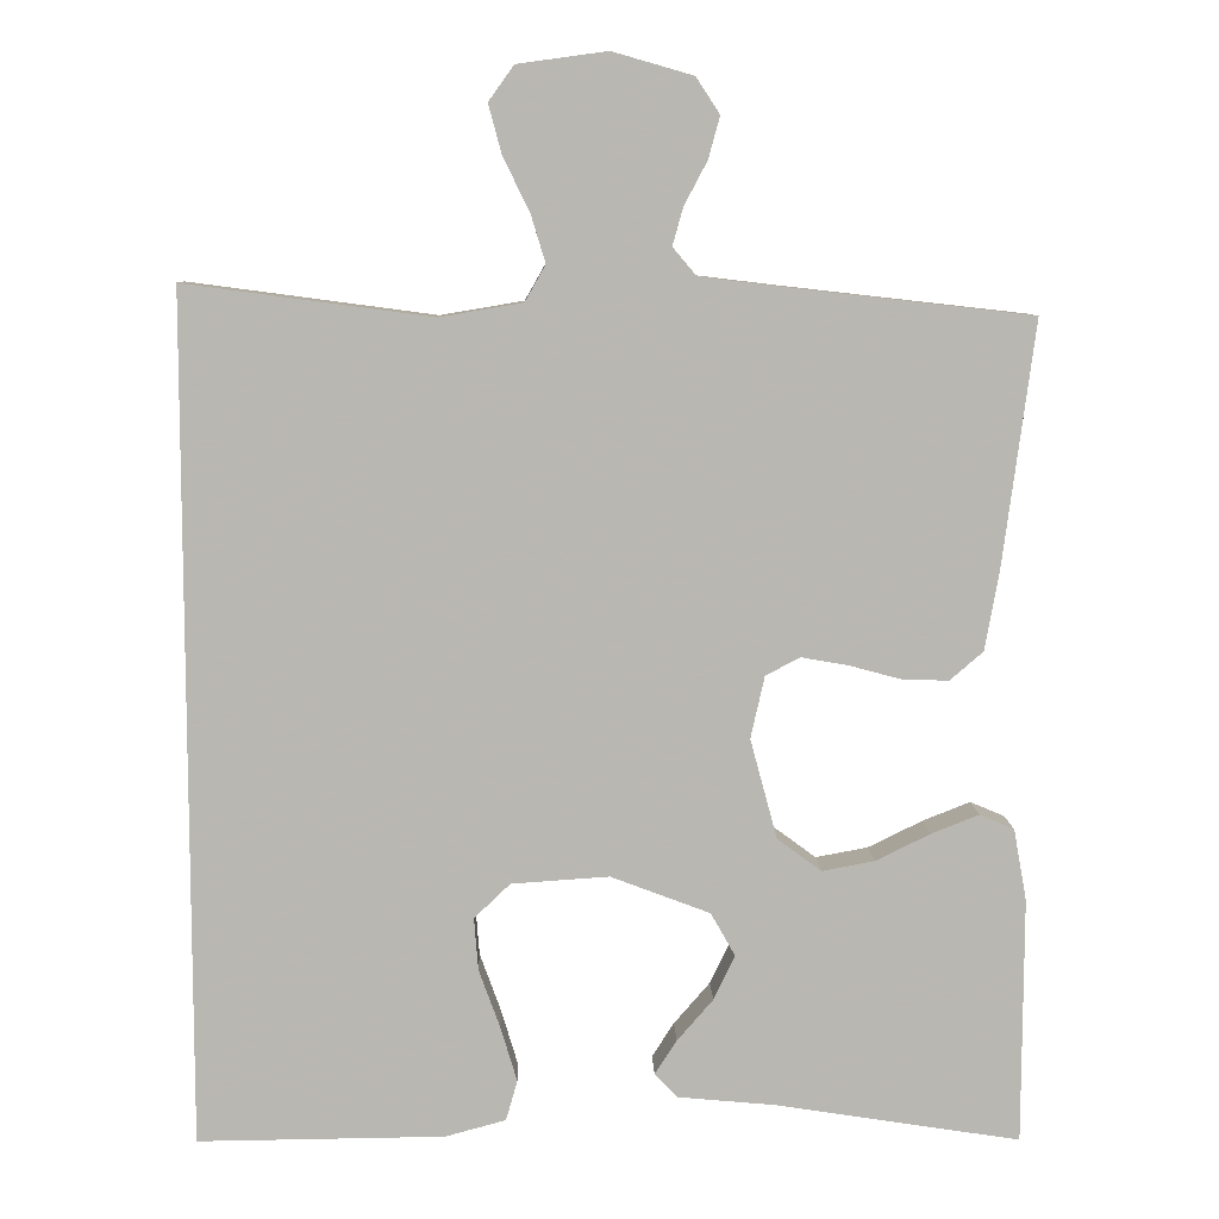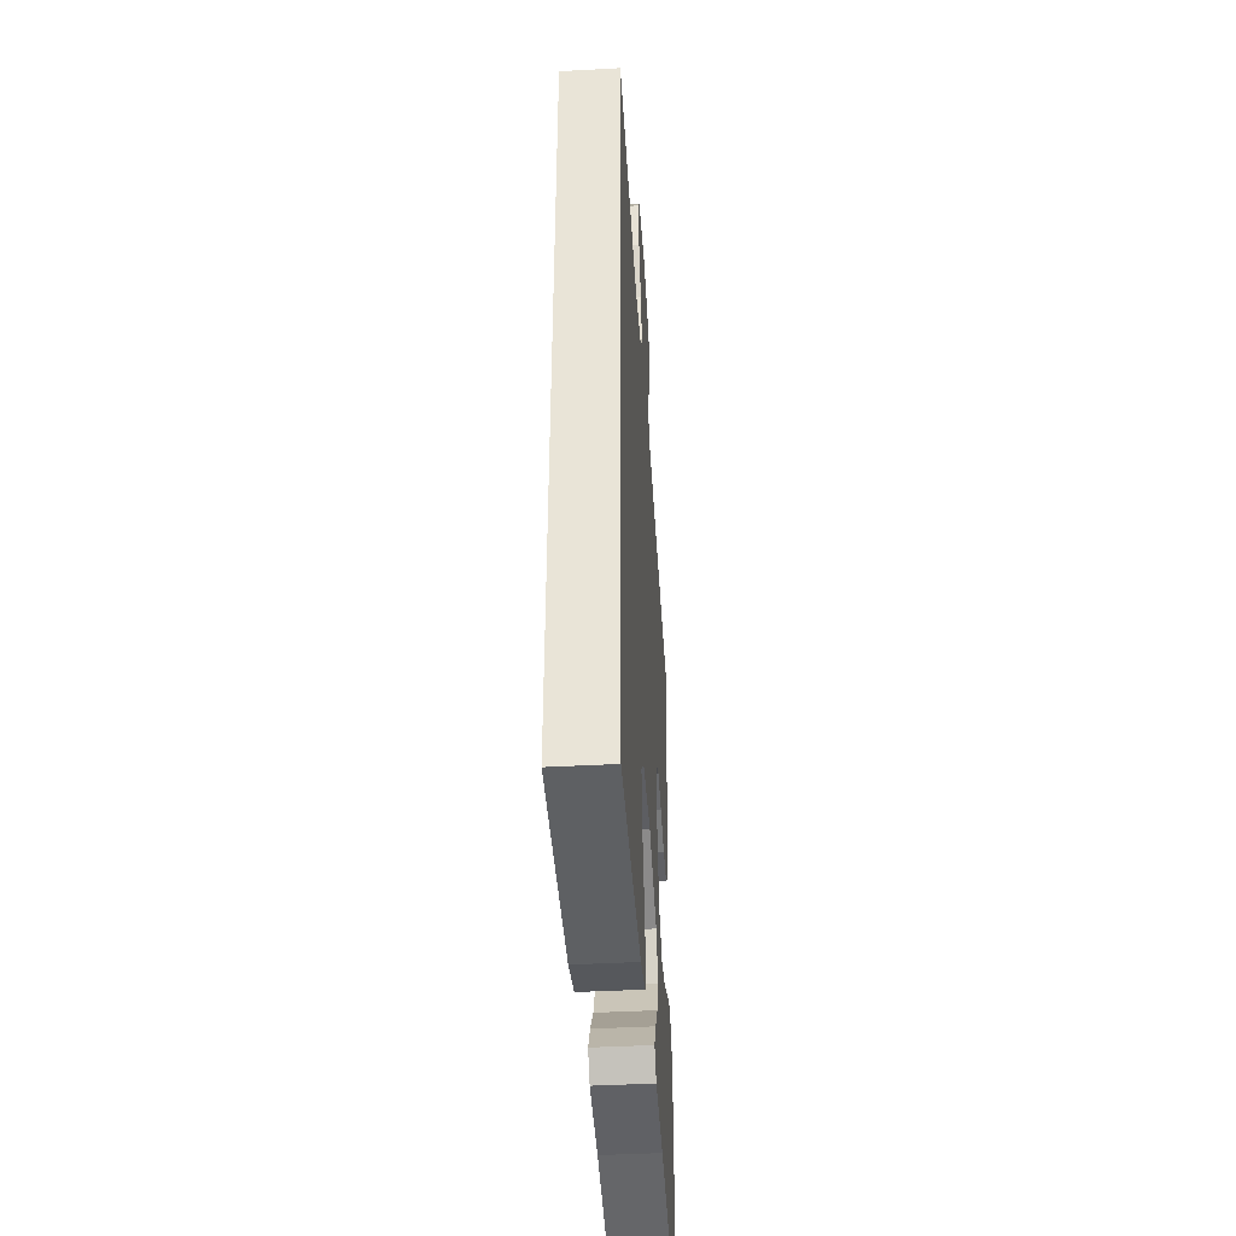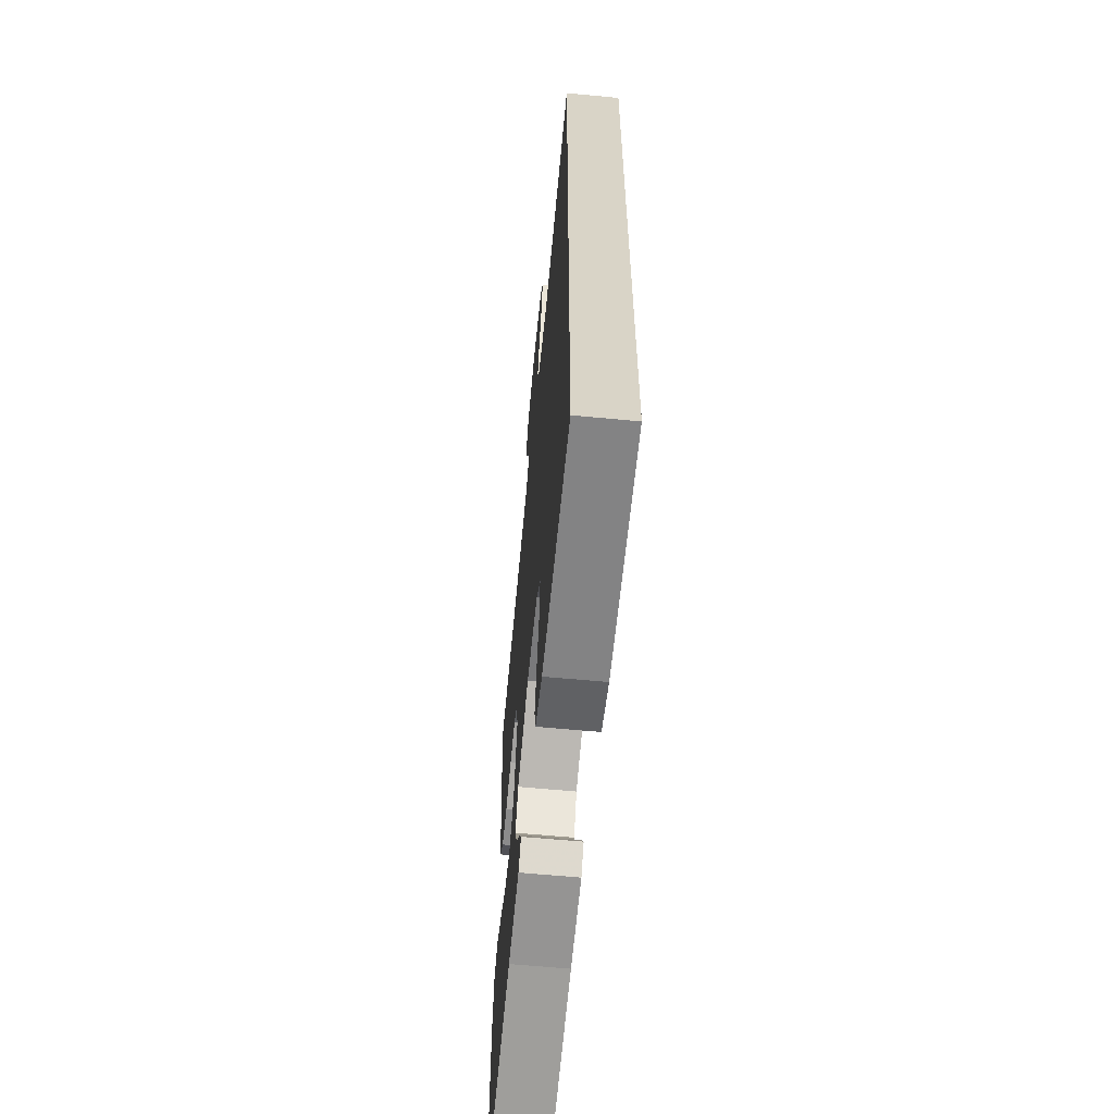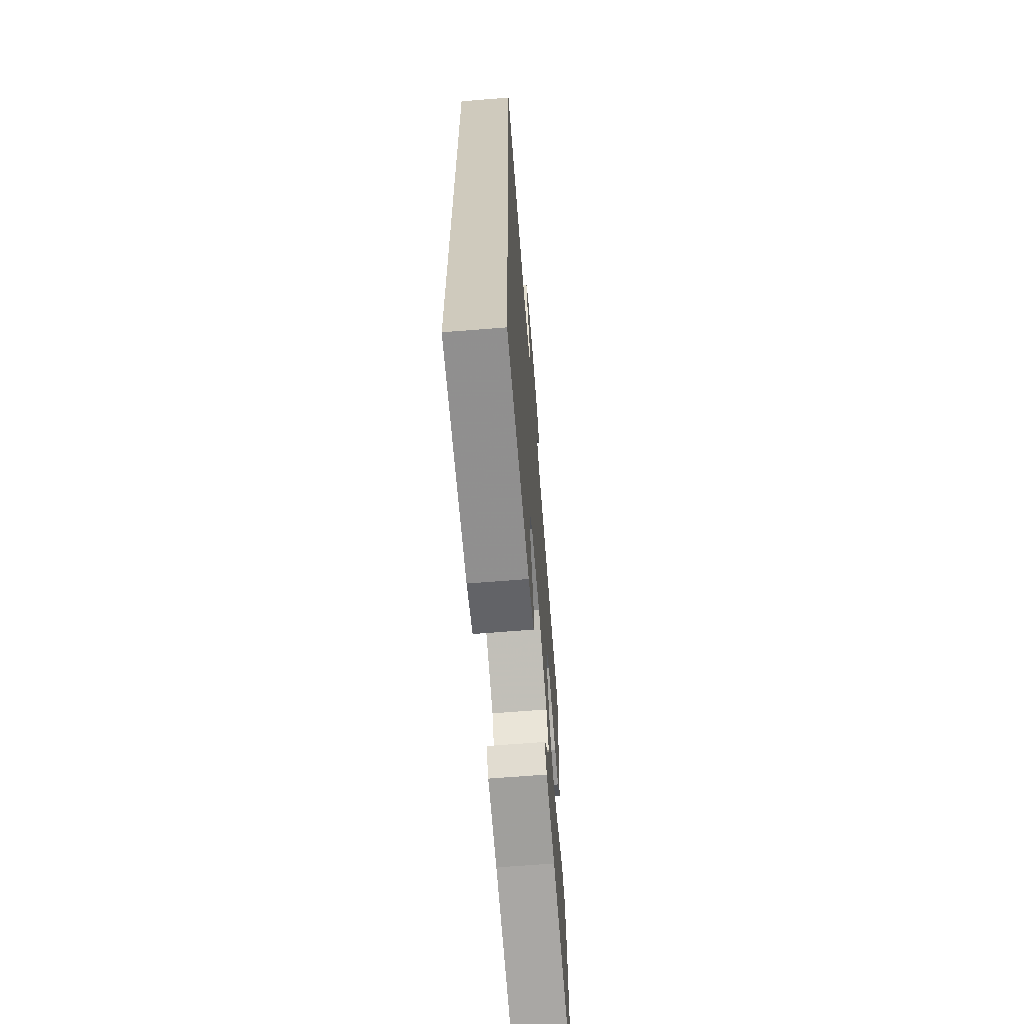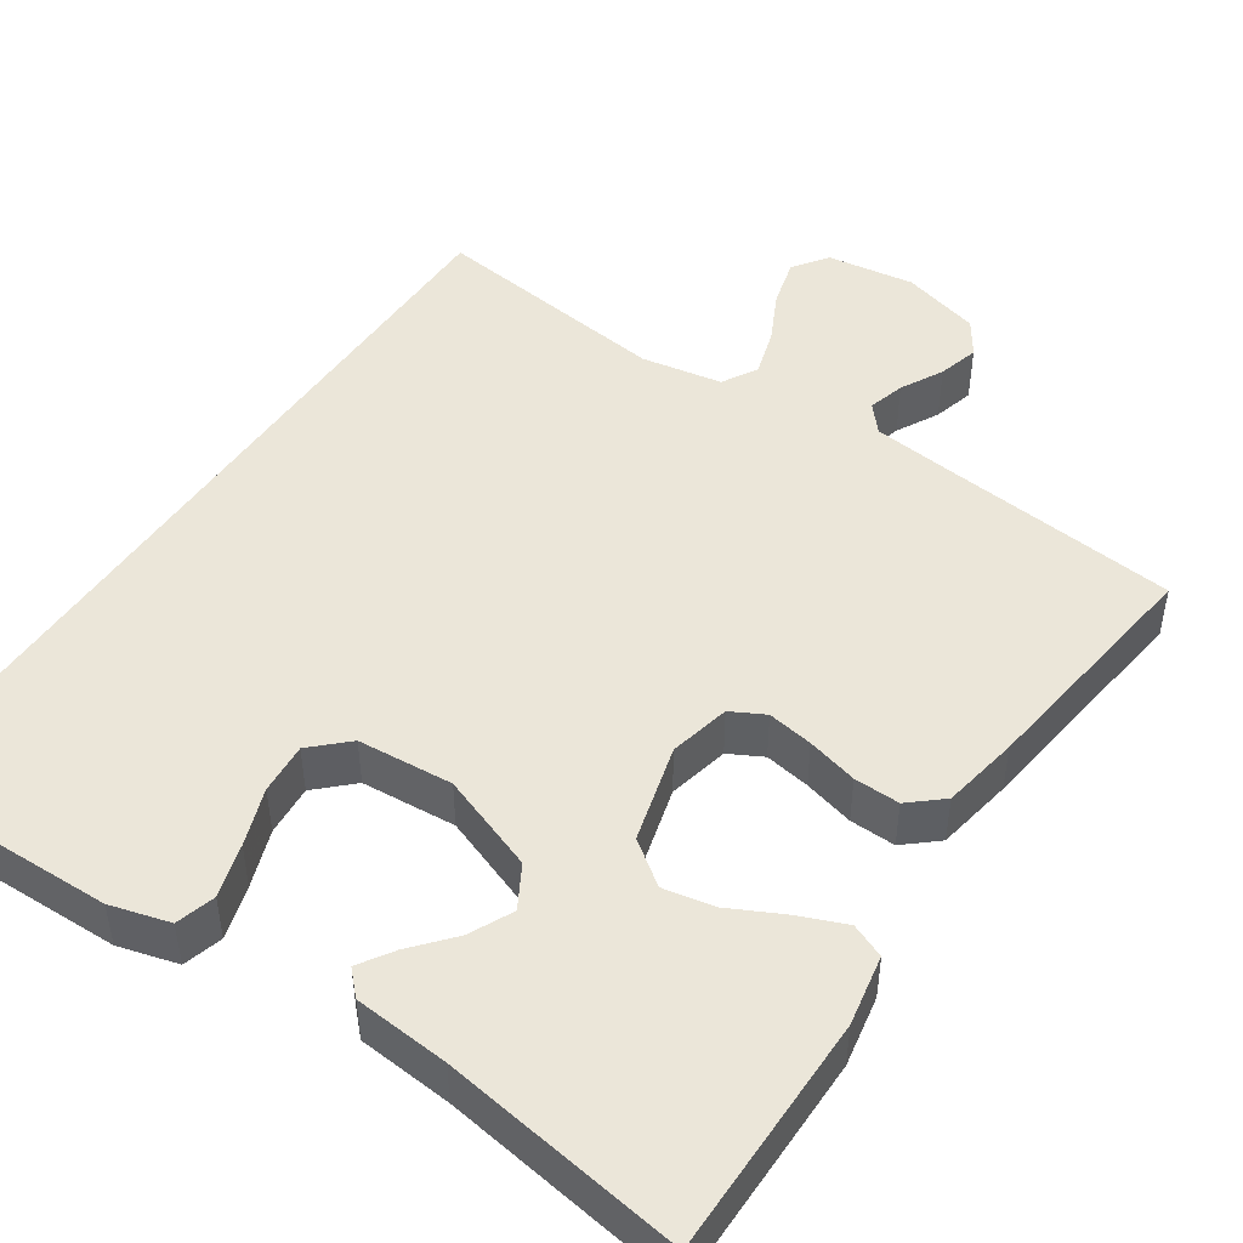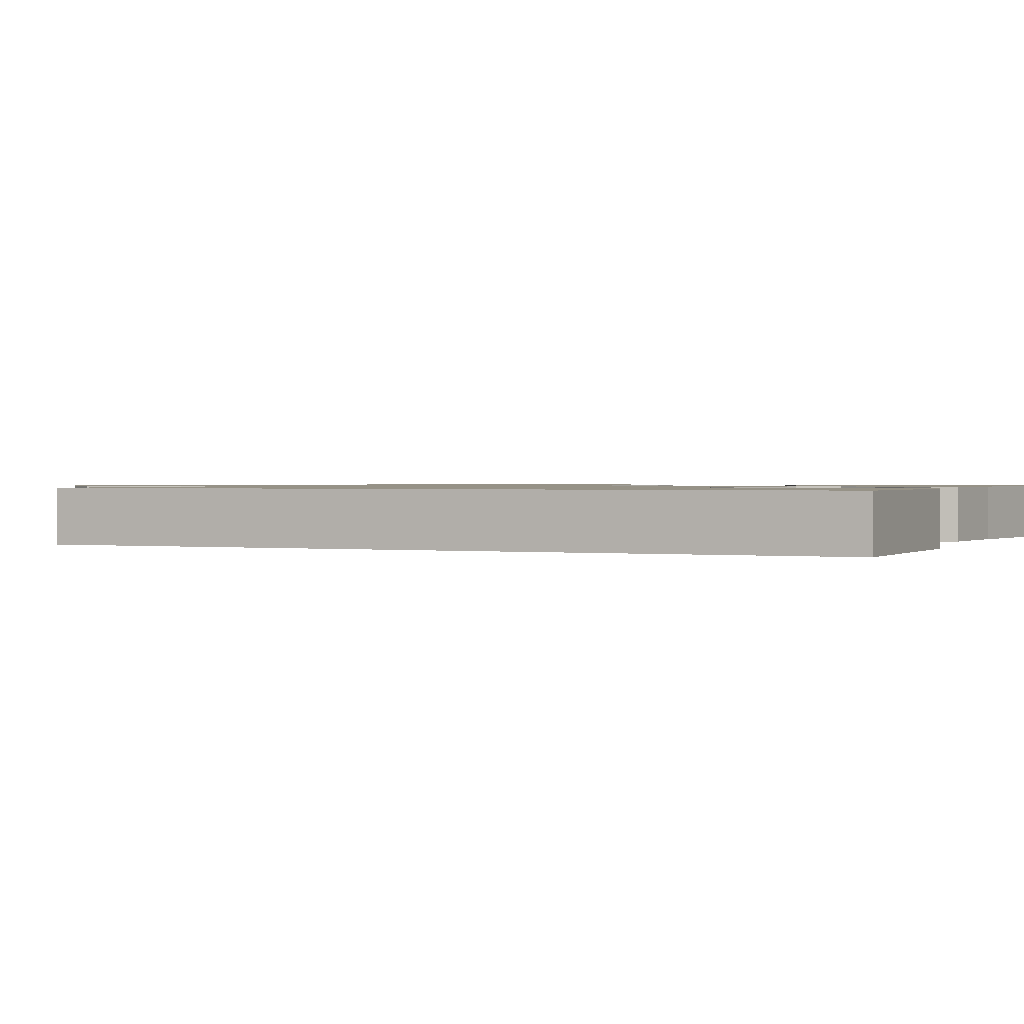
<metadata>
{"format":"obj","ext":"obj","renderer":"f3d","projection":"perspective","resolution":1024,"background":"white","views":[{"elev":8.4,"azim":178.4,"up":"+Z"},{"elev":-43.0,"azim":93.7,"up":"+Z"},{"elev":-61.8,"azim":84.5,"up":"+Z"},{"elev":-66.0,"azim":94.6,"up":"+Z"},{"elev":47.0,"azim":-146.4,"up":"+Y"},{"elev":1.0,"azim":114.4,"up":"+Y"}]}
</metadata>
<code>
v 0.5 0.07 -0.492
v 0.2 0.07 -0.489
v 0.126 0.07 -0.469
v 0.112 0.07 -0.42
v 0.132 0.07 -0.353
v 0.158 0.07 -0.281
v 0.163 0.07 -0.217
v 0.119 0.07 -0.175
v 0 0.07 -0.167
v -0.121 0.07 -0.213
v -0.151 0.07 -0.266
v -0.125 0.07 -0.32
v -0.081 0.07 -0.371
v -0.054 0.07 -0.413
v -0.082 0.07 -0.442
v -0.2 0.07 -0.453
v -0.5 0.07 -0.5
v -0.501 0.07 -0.2
v -0.485 0.07 -0.112
v -0.443 0.07 -0.094
v -0.385 0.07 -0.117
v -0.318 0.07 -0.15
v -0.254 0.07 -0.162
v -0.2 0.07 -0.122
v -0.167 0.07 0
v -0.184 0.07 0.076
v -0.226 0.07 0.098
v -0.283 0.07 0.088
v -0.346 0.07 0.071
v -0.403 0.07 0.069
v -0.444 0.07 0.104
v -0.461 0.07 0.2
v -0.5 0.07 0.5
v -0.2 0.07 0.534
v -0.101 0.07 0.546
v -0.072 0.07 0.58
v -0.085 0.07 0.626
v -0.113 0.07 0.679
v -0.127 0.07 0.73
v -0.098 0.07 0.774
v 0 0.07 0.802
v 0.109 0.07 0.787
v 0.14 0.07 0.744
v 0.124 0.07 0.684
v 0.092 0.07 0.619
v 0.074 0.07 0.56
v 0.099 0.07 0.516
v 0.2 0.07 0.499
v 0.5 0.07 0.539
v 0.5 0 -0.492
v 0.2 0 -0.489
v 0.126 0 -0.469
v 0.112 0 -0.42
v 0.132 0 -0.353
v 0.158 0 -0.281
v 0.163 0 -0.217
v 0.119 0 -0.175
v 0 0 -0.167
v -0.121 0 -0.213
v -0.151 0 -0.266
v -0.125 0 -0.32
v -0.081 0 -0.371
v -0.054 0 -0.413
v -0.082 0 -0.442
v -0.2 0 -0.453
v -0.5 0 -0.5
v -0.501 0 -0.2
v -0.485 0 -0.112
v -0.443 0 -0.094
v -0.385 0 -0.117
v -0.318 0 -0.15
v -0.254 0 -0.162
v -0.2 0 -0.122
v -0.167 0 0
v -0.184 0 0.076
v -0.226 0 0.098
v -0.283 0 0.088
v -0.346 0 0.071
v -0.403 0 0.069
v -0.444 0 0.104
v -0.461 0 0.2
v -0.5 0 0.5
v -0.2 0 0.534
v -0.101 0 0.546
v -0.072 0 0.58
v -0.085 0 0.626
v -0.113 0 0.679
v -0.127 0 0.73
v -0.098 0 0.774
v 0 0 0.802
v 0.109 0 0.787
v 0.14 0 0.744
v 0.124 0 0.684
v 0.092 0 0.619
v 0.074 0 0.56
v 0.099 0 0.516
v 0.2 0 0.499
v 0.5 0 0.539
f 48 49 1 2
f 47 48 2
f 46 47 2
f 42 43 44 45
f 42 45 46
f 41 42 46
f 37 38 39 40
f 36 37 40 41
f 31 32 33 34
f 31 34 35
f 28 29 30 31
f 27 28 31 35
f 26 27 35 36
f 19 20 21 22
f 17 18 19 22
f 16 17 22 23
f 12 13 14 15
f 11 12 15 16
f 3 4 5 6
f 2 3 6
f 2 6 7
f 46 2 7
f 41 46 7 8
f 25 26 36 41
f 25 41 8 9
f 24 25 9 10
f 11 16 23 24
f 10 11 24
f 51 50 98 97
f 51 97 96
f 51 96 95
f 94 93 92 91
f 95 94 91
f 95 91 90
f 89 88 87 86
f 90 89 86 85
f 83 82 81 80
f 84 83 80
f 80 79 78 77
f 84 80 77 76
f 85 84 76 75
f 71 70 69 68
f 71 68 67 66
f 72 71 66 65
f 64 63 62 61
f 65 64 61 60
f 55 54 53 52
f 55 52 51
f 56 55 51
f 56 51 95
f 57 56 95 90
f 90 85 75 74
f 58 57 90 74
f 59 58 74 73
f 73 72 65 60
f 73 60 59
f 1 50 51 2
f 2 51 52 3
f 3 52 53 4
f 4 53 54 5
f 5 54 55 6
f 6 55 56 7
f 7 56 57 8
f 8 57 58 9
f 9 58 59 10
f 10 59 60 11
f 11 60 61 12
f 12 61 62 13
f 13 62 63 14
f 14 63 64 15
f 15 64 65 16
f 16 65 66 17
f 17 66 67 18
f 18 67 68 19
f 19 68 69 20
f 20 69 70 21
f 21 70 71 22
f 22 71 72 23
f 23 72 73 24
f 24 73 74 25
f 25 74 75 26
f 26 75 76 27
f 27 76 77 28
f 28 77 78 29
f 29 78 79 30
f 30 79 80 31
f 31 80 81 32
f 32 81 82 33
f 33 82 83 34
f 34 83 84 35
f 35 84 85 36
f 36 85 86 37
f 37 86 87 38
f 38 87 88 39
f 39 88 89 40
f 40 89 90 41
f 41 90 91 42
f 42 91 92 43
f 43 92 93 44
f 44 93 94 45
f 45 94 95 46
f 46 95 96 47
f 47 96 97 48
f 48 97 98 49
f 49 98 50 1

</code>
